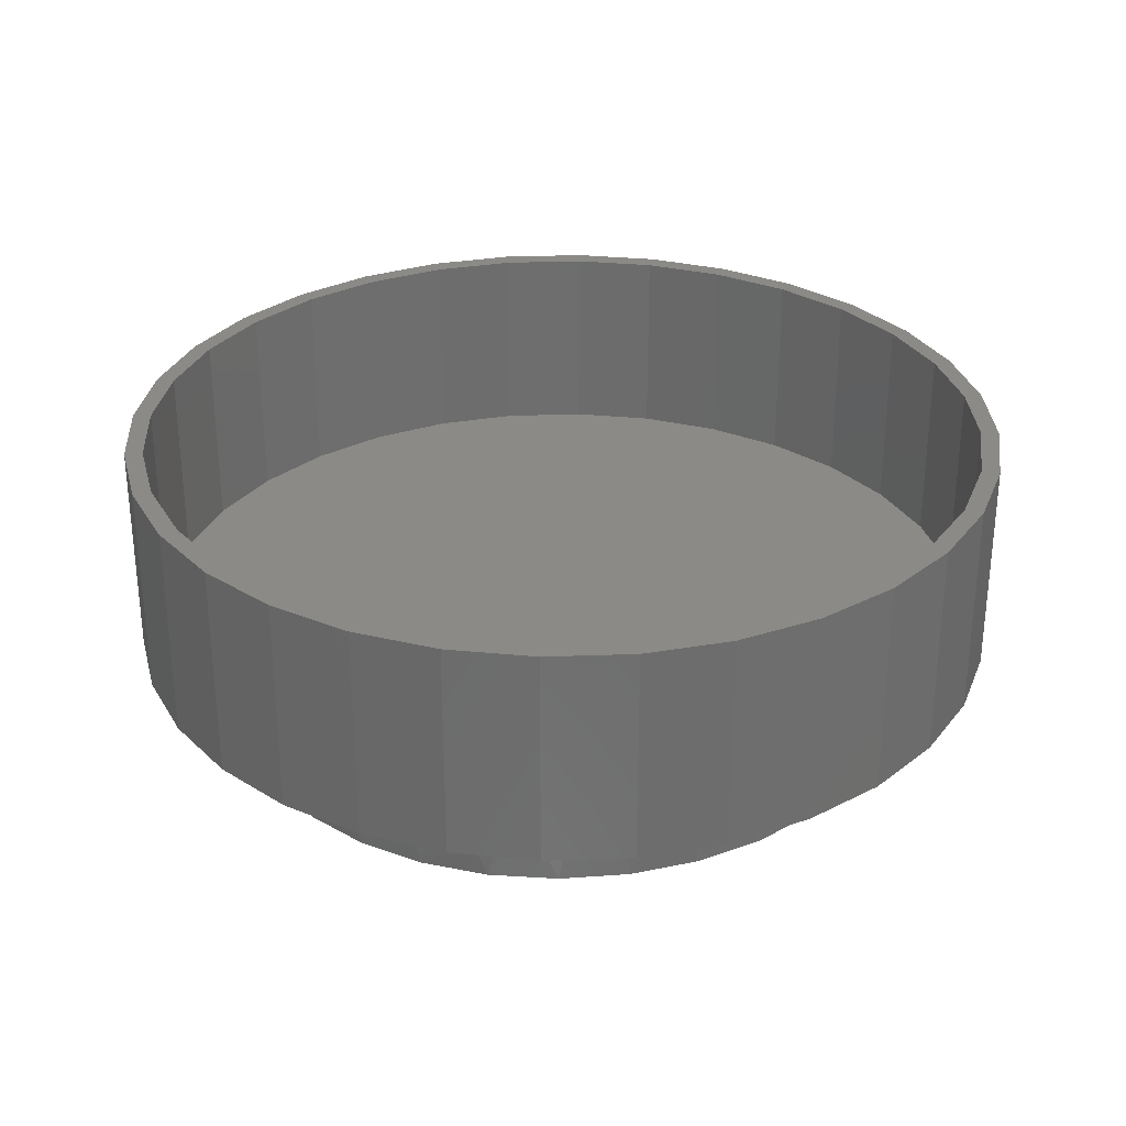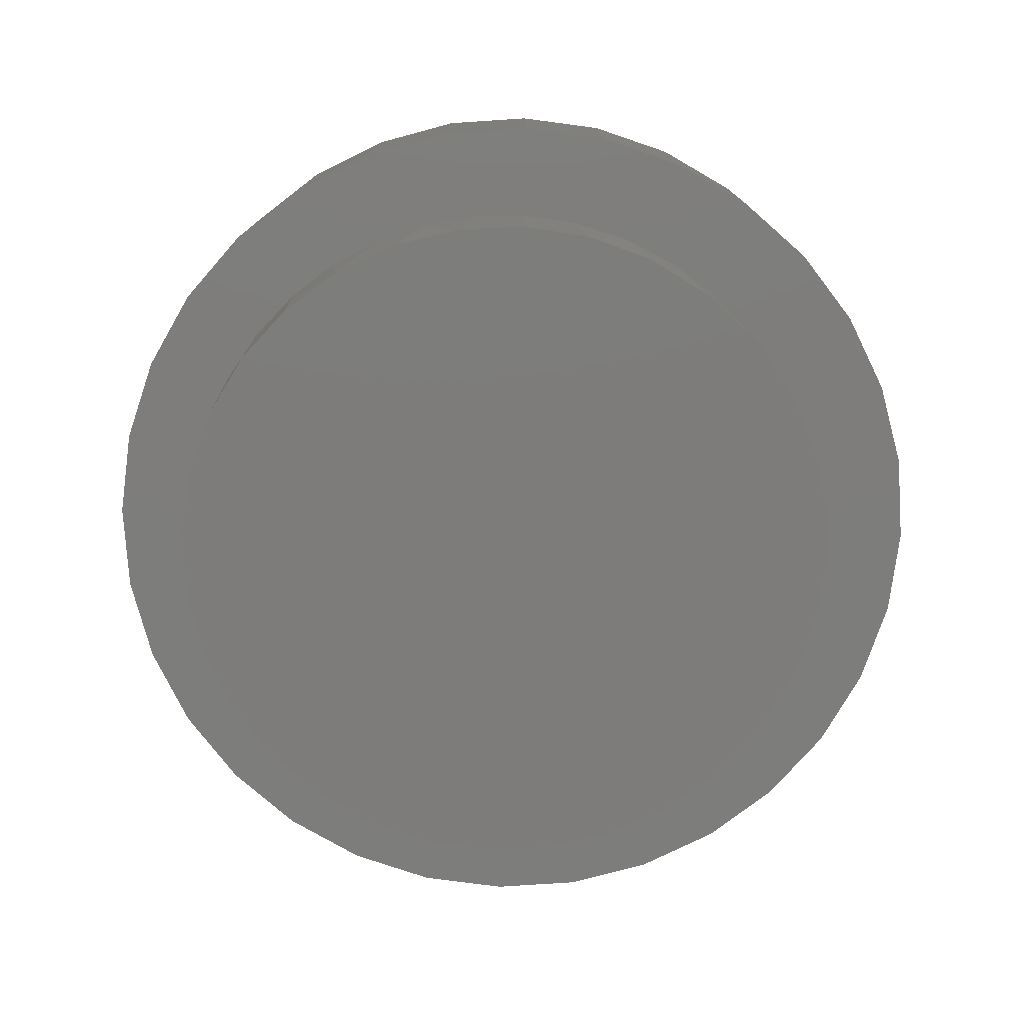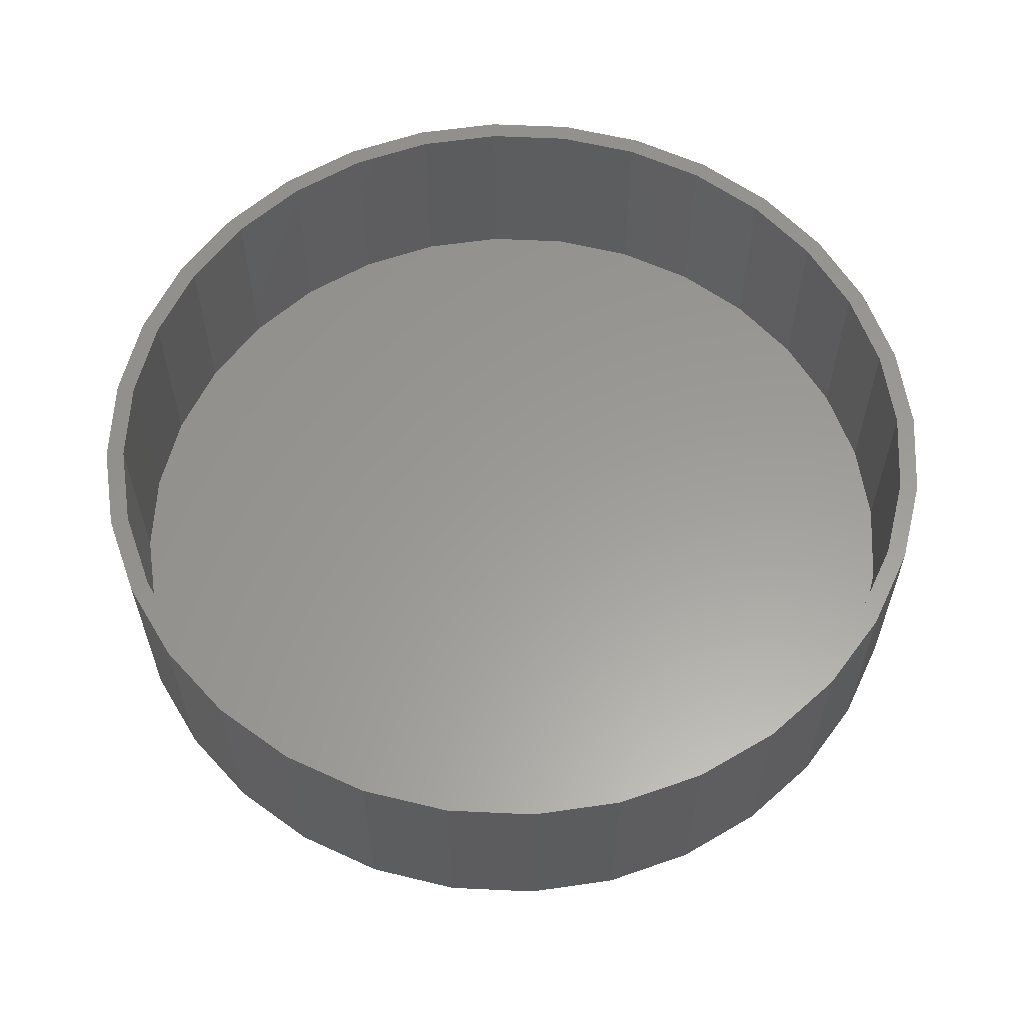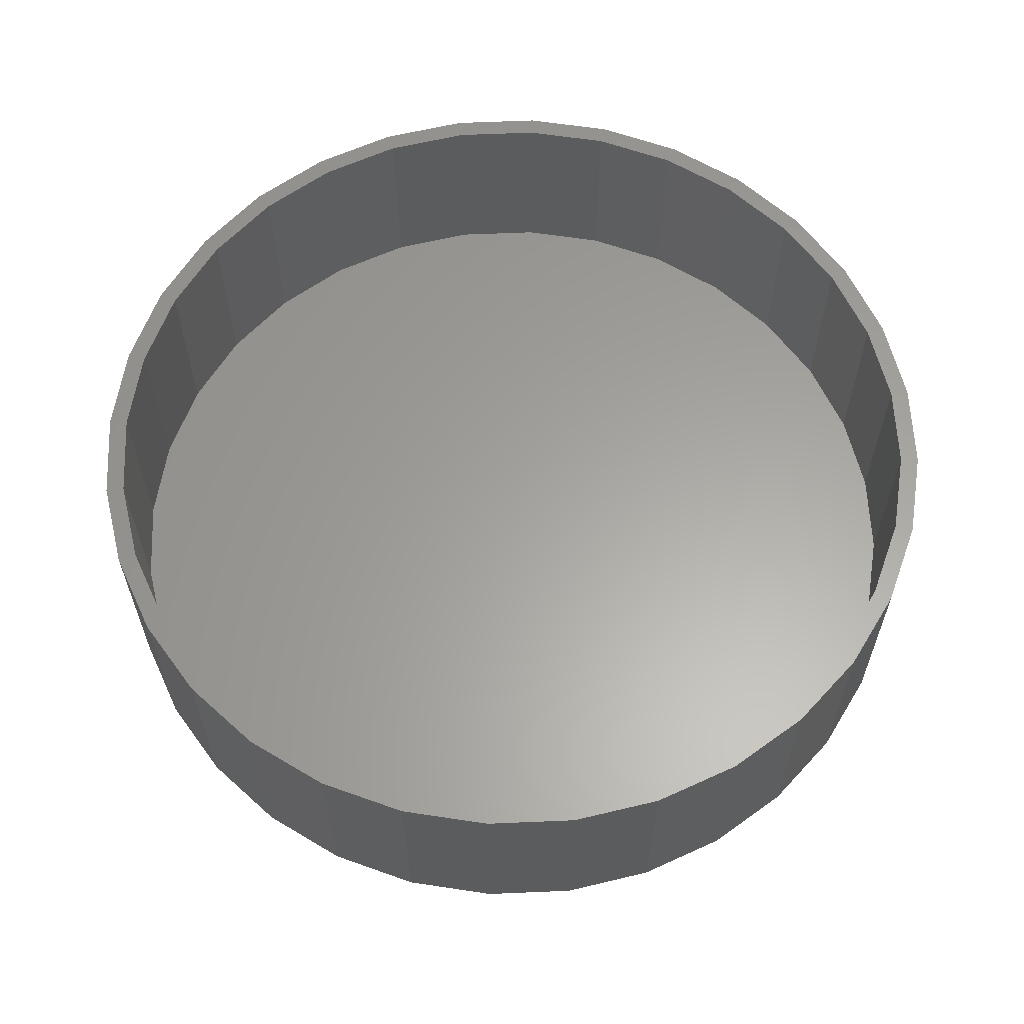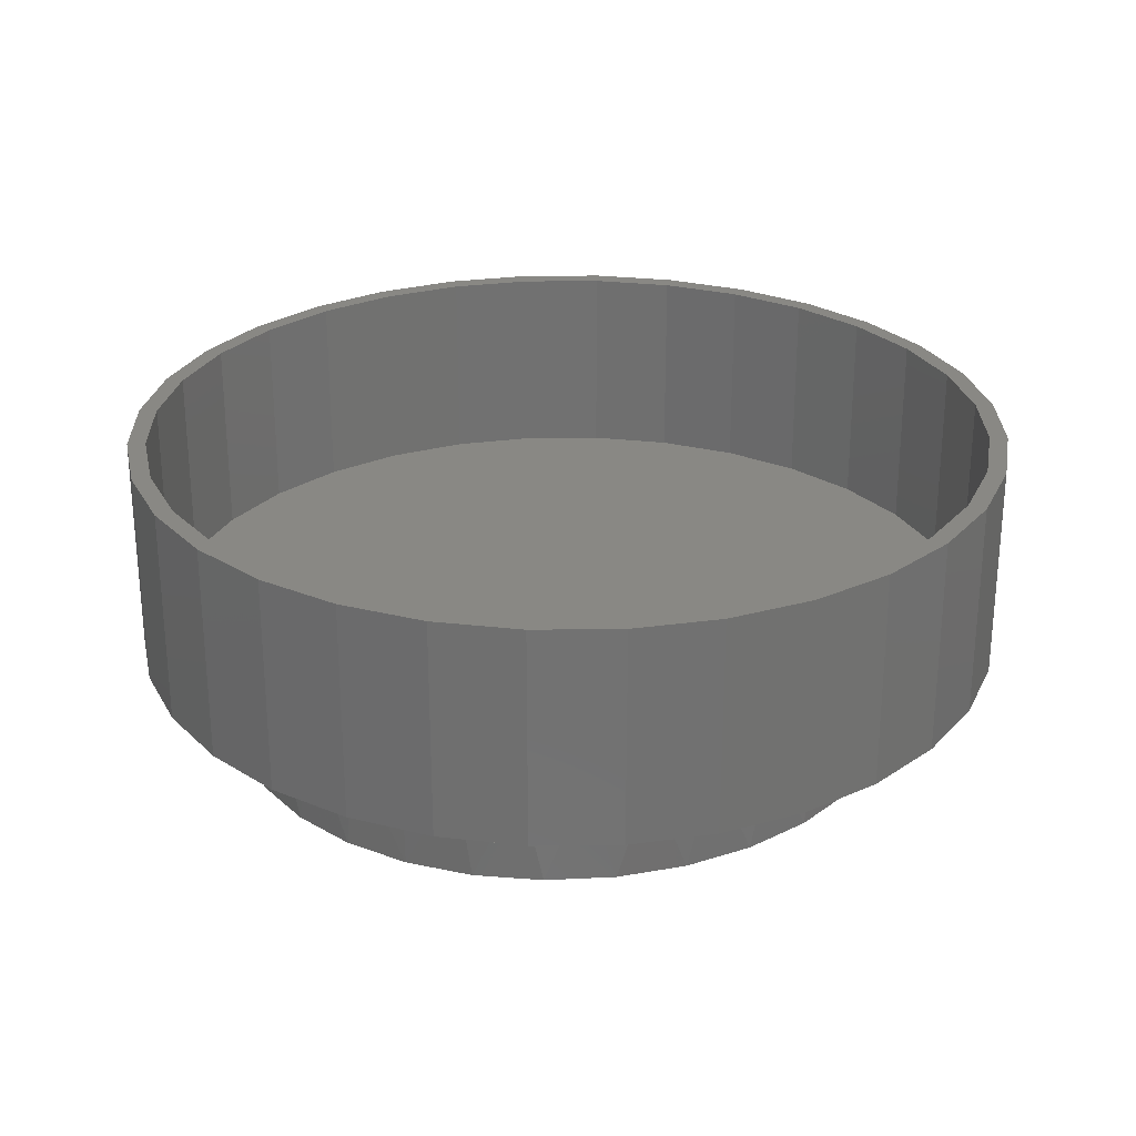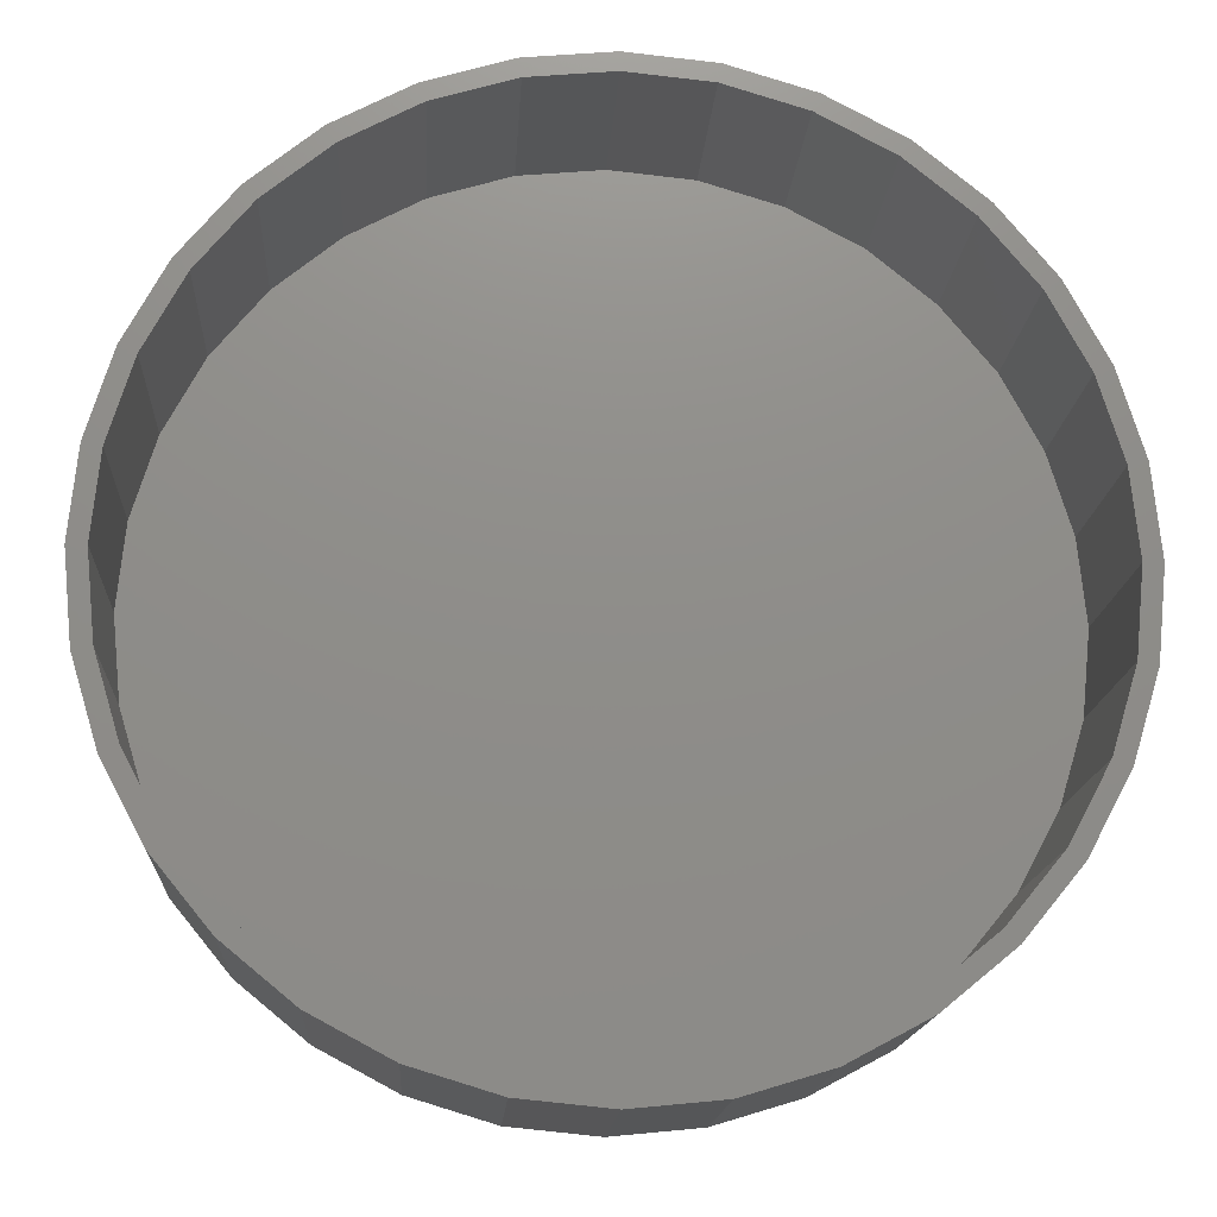
<metadata>
{"format":"stl","ext":"stl","renderer":"f3d","projection":"perspective","resolution":1024,"background":"white","views":[{"elev":30.2,"azim":25.1,"up":"+Z"},{"elev":-76.9,"azim":-46.9,"up":"+Z"},{"elev":59.9,"azim":143.4,"up":"+Z"},{"elev":61.6,"azim":126.9,"up":"+Z"},{"elev":26.8,"azim":-17.9,"up":"+Z"},{"elev":-15.7,"azim":-3.4,"up":"+Y"}]}
</metadata>
<code>
# stl→obj: 198 verts, 392 faces
v -0.5814 -0.1164 -0.1861
v -0.5443 -0.2287 -0.1852
v -0.566 -0.1856 0
v -0.5273 -0.2723 0
v -0.486 -0.3315 -0.1838
v -0.4755 -0.3519 0
v -0.4088 -0.4211 -0.1819
v -0.2461 -0.5337 0
v -0.338 -0.482 0
v -0.3156 -0.4938 -0.1796
v -0.21 -0.547 -0.177
v -0.1467 -0.5686 0
v -0.09608 -0.5785 -0.1742
v -0.04264 -0.5857 0
v 0.02181 -0.5872 -0.1713
v 0.06725 -0.584 0
v 0.1391 -0.5728 -0.1684
v 0.175 -0.5623 0
v 0.2514 -0.5357 -0.1657
v 0.277 -0.5215 0
v 0.3542 -0.4774 -0.1631
v 0.486 -0.3454 0
v 0.4256 -0.4145 0
v 0.4437 -0.4001 -0.1609
v 0.5165 -0.3069 -0.1592
v 0.5353 -0.2679 0
v 0.5696 -0.2013 -0.1578
v 0.5759 -0.173 0
v 0.6012 -0.08734 -0.1571
v -0.6004 0.0009869 0
v -0.5958 0.0009869 -0.1865
v -0.5906 -0.09364 0
v -0.4119 -0.4224 0
v 0.3554 -0.4737 0
v 0.6099 0.03059 -0.1569
v 0.606 0.03059 5.115e-18
v 0.5997 -0.07248 0
v 0.5954 0.148 -0.1572
v 0.5583 0.2602 -0.1581
v 0.5665 0.231 0
v 0.5285 0.3118 0
v 0.5 0.3631 -0.1596
v 0.4791 0.3861 0
v 0.4228 0.4527 -0.1615
v 0.3992 0.4706 0
v 0.3296 0.5254 -0.1637
v 0.3046 0.5381 0
v 0.224 0.5786 -0.1663
v 0.1988 0.5863 0
v 0.1101 0.6101 -0.1691
v -0.1077 0.6088 0
v -0.004786 0.6189 0
v -0.007789 0.6188 -0.172
v -0.1251 0.6043 -0.1749
v -0.1962 0.5852 0
v -0.2374 0.5672 -0.1777
v -0.2802 0.5486 0
v -0.3402 0.509 -0.1802
v -0.4878 0.3669 0
v -0.4267 0.4395 0
v -0.4297 0.4317 -0.1824
v -0.5025 0.3385 -0.1842
v -0.5368 0.2856 0
v -0.5556 0.2329 -0.1855
v -0.5725 0.1977 0
v -0.5871 0.1189 -0.1862
v 0.5921 0.1455 0
v 0.0984 0.6114 0
v -0.3576 0.4996 0
v -0.5939 0.1052 0
v -0.6223 0.4211 0
v -0.4132 -0.6302 0
v 0.429 0.6302 0
v -0.4132 0.6302 0
v -0.2821 0.7002 0
v -0.14 0.7433 0
v -0.528 0.5359 0
v -0.528 -0.5359 0
v -0.6223 -0.4211 0
v -0.2821 -0.7002 0
v -0.14 -0.7433 0
v 0.007895 -0.7579 0
v 0.1558 -0.7433 0
v 0.429 -0.6302 0
v 0.2979 -0.7002 0
v 0.007895 0.7579 0
v 0.1558 0.7433 0
v 0.2979 0.7002 0
v -0.6923 0.29 0
v -0.7354 0.1479 0
v -0.7354 -0.1479 0
v -0.75 9.281e-17 0
v -0.6923 -0.29 0
v 0.6381 0.4211 0
v 0.5438 0.5359 0
v 0.7512 0.1479 0
v 0.7081 0.29 0
v 0.7512 -0.1479 0
v 0.7658 0 0
v 0.6381 -0.4211 0
v 0.7081 -0.29 0
v 0.5438 -0.5359 0
v -0.1339 0.7127 0.03125
v 0.1497 0.7127 0.03125
v 0.007895 0.7266 0.03125
v 0.286 0.6713 0.03125
v -0.2702 0.6713 0.03125
v 0.4116 0.6042 0.03125
v -0.3958 0.6042 0.03125
v 0.5217 0.5138 0.03125
v -0.5059 0.5138 0.03125
v 0.6121 0.4037 0.03125
v -0.5963 0.4037 0.03125
v 0.6792 0.2781 0.03125
v -0.6634 0.2781 0.03125
v 0.7206 0.1418 0.03125
v -0.7048 0.1418 0.03125
v 0.7345 -1.78e-16 0.03125
v -0.7188 -2.337e-16 0.03125
v 0.7206 -0.1418 0.03125
v -0.7048 -0.1418 0.03125
v 0.6792 -0.2781 0.03125
v -0.6634 -0.2781 0.03125
v 0.6121 -0.4037 0.03125
v -0.5963 -0.4037 0.03125
v 0.5217 -0.5138 0.03125
v -0.5059 -0.5138 0.03125
v 0.4116 -0.6042 0.03125
v -0.3958 -0.6042 0.03125
v 0.286 -0.6713 0.03125
v -0.2702 -0.6713 0.03125
v 0.1497 -0.7127 0.03125
v -0.1339 -0.7127 0.03125
v 0.007895 -0.7266 0.03125
v -0.14 0.7433 0.375
v -0.2821 0.7002 0.375
v -0.1339 0.7127 0.375
v 0.007895 0.7266 0.375
v 0.007895 0.7579 0.375
v -0.14 -0.7433 0.375
v -0.1339 -0.7127 0.375
v -0.2821 -0.7002 0.375
v -0.2702 -0.6713 0.375
v -0.4132 -0.6302 0.375
v -0.3958 -0.6042 0.375
v -0.528 -0.5359 0.375
v -0.5059 -0.5138 0.375
v -0.6223 -0.4211 0.375
v -0.5963 -0.4037 0.375
v -0.6923 -0.29 0.375
v -0.6634 -0.2781 0.375
v -0.7354 -0.1479 0.375
v -0.7048 -0.1418 0.375
v -0.75 9.281e-17 0.375
v -0.7188 8.899e-17 0.375
v -0.7354 0.1479 0.375
v -0.7048 0.1418 0.375
v -0.6923 0.29 0.375
v -0.6634 0.2781 0.375
v -0.6223 0.4211 0.375
v -0.5963 0.4037 0.375
v -0.528 0.5359 0.375
v -0.5059 0.5138 0.375
v -0.4132 0.6302 0.375
v -0.3958 0.6042 0.375
v -0.2702 0.6713 0.375
v 0.007895 -0.7266 0.375
v 0.007895 -0.7579 0.375
v 0.1497 -0.7127 0.375
v 0.1558 -0.7433 0.375
v 0.2979 -0.7002 0.375
v 0.1558 0.7433 0.375
v 0.1497 0.7127 0.375
v 0.2979 0.7002 0.375
v 0.286 0.6713 0.375
v 0.429 0.6302 0.375
v 0.4116 0.6042 0.375
v 0.5438 0.5359 0.375
v 0.5217 0.5138 0.375
v 0.6381 0.4211 0.375
v 0.6121 0.4037 0.375
v 0.7081 0.29 0.375
v 0.6792 0.2781 0.375
v 0.7512 0.1479 0.375
v 0.7206 0.1418 0.375
v 0.7658 0 0.375
v 0.7345 0 0.375
v 0.7512 -0.1479 0.375
v 0.7206 -0.1418 0.375
v 0.7081 -0.29 0.375
v 0.6792 -0.2781 0.375
v 0.6381 -0.4211 0.375
v 0.6121 -0.4037 0.375
v 0.5438 -0.5359 0.375
v 0.5217 -0.5138 0.375
v 0.429 -0.6302 0.375
v 0.4116 -0.6042 0.375
v 0.286 -0.6713 0.375
f 1 2 3
f 4 3 2
f 2 5 4
f 4 5 6
f 6 5 7
f 8 9 10
f 10 11 8
f 12 8 11
f 11 13 12
f 14 12 13
f 13 15 14
f 14 15 16
f 16 15 17
f 16 17 18
f 18 17 19
f 18 19 20
f 20 19 21
f 22 23 24
f 24 25 22
f 22 25 26
f 26 25 27
f 26 27 28
f 28 27 29
f 30 31 32
f 32 31 1
f 32 1 3
f 10 9 7
f 7 9 33
f 7 33 6
f 24 23 21
f 21 23 34
f 21 34 20
f 35 36 29
f 29 36 37
f 29 37 28
f 38 39 40
f 41 40 39
f 39 42 41
f 41 42 43
f 43 42 44
f 43 44 45
f 45 44 46
f 45 46 47
f 47 46 48
f 47 48 49
f 49 48 50
f 51 52 53
f 53 54 51
f 55 51 54
f 54 56 55
f 55 56 57
f 57 56 58
f 59 60 61
f 61 62 59
f 59 62 63
f 63 62 64
f 63 64 65
f 65 64 66
f 36 35 67
f 67 35 38
f 67 38 40
f 53 52 50
f 50 52 68
f 50 68 49
f 61 60 58
f 58 60 69
f 58 69 57
f 31 30 66
f 66 30 70
f 66 70 65
f 69 60 71
f 12 14 72
f 49 68 73
f 74 75 76
f 74 76 52
f 74 52 51
f 74 51 55
f 74 55 77
f 78 79 33
f 78 33 9
f 78 9 8
f 78 8 12
f 78 12 72
f 80 72 81
f 81 72 14
f 81 14 82
f 82 14 16
f 82 16 83
f 83 16 84
f 83 84 85
f 76 86 52
f 52 86 87
f 52 87 68
f 68 87 88
f 68 88 73
f 55 57 77
f 77 57 69
f 77 69 71
f 63 89 59
f 59 89 71
f 59 71 60
f 70 90 65
f 65 90 89
f 65 89 63
f 3 91 32
f 32 91 92
f 32 92 30
f 30 92 90
f 30 90 70
f 33 79 6
f 6 79 93
f 6 93 4
f 4 93 91
f 4 91 3
f 43 45 94
f 94 45 47
f 94 47 95
f 95 47 49
f 95 49 73
f 67 40 96
f 96 40 41
f 96 41 97
f 97 41 43
f 97 43 94
f 28 37 98
f 98 37 36
f 98 36 99
f 99 36 67
f 99 67 96
f 23 22 100
f 100 22 26
f 100 26 101
f 101 26 28
f 101 28 98
f 20 34 102
f 102 34 23
f 102 23 100
f 16 18 84
f 84 18 20
f 84 20 102
f 103 104 105
f 104 103 106
f 106 103 107
f 106 107 108
f 108 107 109
f 108 109 110
f 110 109 111
f 110 111 112
f 112 111 113
f 112 113 114
f 114 113 115
f 114 115 116
f 116 115 117
f 116 117 118
f 118 117 119
f 118 119 120
f 120 119 121
f 120 121 122
f 122 121 123
f 122 123 124
f 124 123 125
f 124 125 126
f 126 125 127
f 126 127 128
f 128 127 129
f 128 129 130
f 130 129 131
f 130 131 132
f 132 131 133
f 132 133 134
f 13 17 15
f 17 13 19
f 19 13 11
f 19 11 21
f 21 11 10
f 21 10 24
f 24 10 7
f 24 7 25
f 25 7 5
f 25 5 27
f 27 5 2
f 27 2 29
f 29 2 1
f 29 1 35
f 35 1 31
f 35 31 38
f 38 31 66
f 38 66 39
f 39 66 64
f 39 64 42
f 42 64 62
f 42 62 44
f 44 62 61
f 44 61 46
f 46 61 58
f 46 58 48
f 48 58 56
f 48 56 50
f 50 56 54
f 50 54 53
f 135 136 137
f 135 137 138
f 135 138 139
f 140 141 142
f 142 141 143
f 142 143 144
f 144 143 145
f 144 145 146
f 146 145 147
f 146 147 148
f 148 147 149
f 148 149 150
f 150 149 151
f 150 151 152
f 152 151 153
f 152 153 154
f 154 153 155
f 154 155 156
f 156 155 157
f 156 157 158
f 158 157 159
f 158 159 160
f 160 159 161
f 160 161 162
f 162 161 163
f 162 163 164
f 164 163 165
f 164 165 136
f 136 165 166
f 136 166 137
f 141 140 167
f 167 140 168
f 167 168 169
f 169 168 170
f 169 170 171
f 139 138 172
f 172 138 173
f 172 173 174
f 174 173 175
f 174 175 176
f 176 175 177
f 176 177 178
f 178 177 179
f 178 179 180
f 180 179 181
f 180 181 182
f 182 181 183
f 182 183 184
f 184 183 185
f 184 185 186
f 186 185 187
f 186 187 188
f 188 187 189
f 188 189 190
f 190 189 191
f 190 191 192
f 192 191 193
f 192 193 194
f 194 193 195
f 194 195 196
f 196 195 197
f 196 197 171
f 171 197 198
f 171 198 169
f 134 169 132
f 132 169 198
f 132 198 130
f 130 198 197
f 130 197 128
f 128 197 195
f 128 195 126
f 126 195 193
f 126 193 124
f 124 193 191
f 124 191 122
f 122 191 189
f 122 189 120
f 120 189 187
f 120 187 118
f 169 134 167
f 167 134 133
f 167 133 141
f 141 133 131
f 141 131 143
f 143 131 129
f 143 129 145
f 145 129 127
f 145 127 147
f 147 127 125
f 147 125 149
f 149 125 123
f 149 123 151
f 151 123 121
f 151 121 153
f 153 121 119
f 153 119 155
f 105 137 103
f 103 137 166
f 103 166 107
f 107 166 165
f 107 165 109
f 109 165 163
f 109 163 111
f 111 163 161
f 111 161 113
f 113 161 159
f 113 159 115
f 115 159 157
f 115 157 117
f 117 157 155
f 117 155 119
f 137 105 138
f 138 105 104
f 138 104 173
f 173 104 106
f 173 106 175
f 175 106 108
f 175 108 177
f 177 108 110
f 177 110 179
f 179 110 112
f 179 112 181
f 181 112 114
f 181 114 183
f 183 114 116
f 183 116 185
f 185 116 118
f 185 118 187
f 99 186 98
f 98 186 188
f 98 188 101
f 101 188 190
f 101 190 100
f 100 190 192
f 100 192 102
f 102 192 194
f 102 194 84
f 84 194 196
f 84 196 85
f 85 196 171
f 85 171 83
f 83 171 170
f 83 170 82
f 82 170 168
f 82 168 81
f 81 168 140
f 81 140 80
f 80 140 142
f 80 142 72
f 72 142 144
f 72 144 78
f 78 144 146
f 78 146 79
f 79 146 148
f 79 148 93
f 93 148 150
f 93 150 91
f 91 150 152
f 91 152 92
f 92 152 154
f 92 154 90
f 90 154 156
f 90 156 89
f 89 156 158
f 89 158 71
f 71 158 160
f 71 160 77
f 77 160 162
f 77 162 74
f 74 162 164
f 74 164 75
f 75 164 136
f 75 136 76
f 76 136 135
f 76 135 86
f 86 135 139
f 86 139 87
f 87 139 172
f 87 172 88
f 88 172 174
f 88 174 73
f 73 174 176
f 73 176 95
f 95 176 178
f 95 178 94
f 94 178 180
f 94 180 97
f 97 180 182
f 97 182 96
f 96 182 184
f 96 184 99
f 99 184 186

</code>
